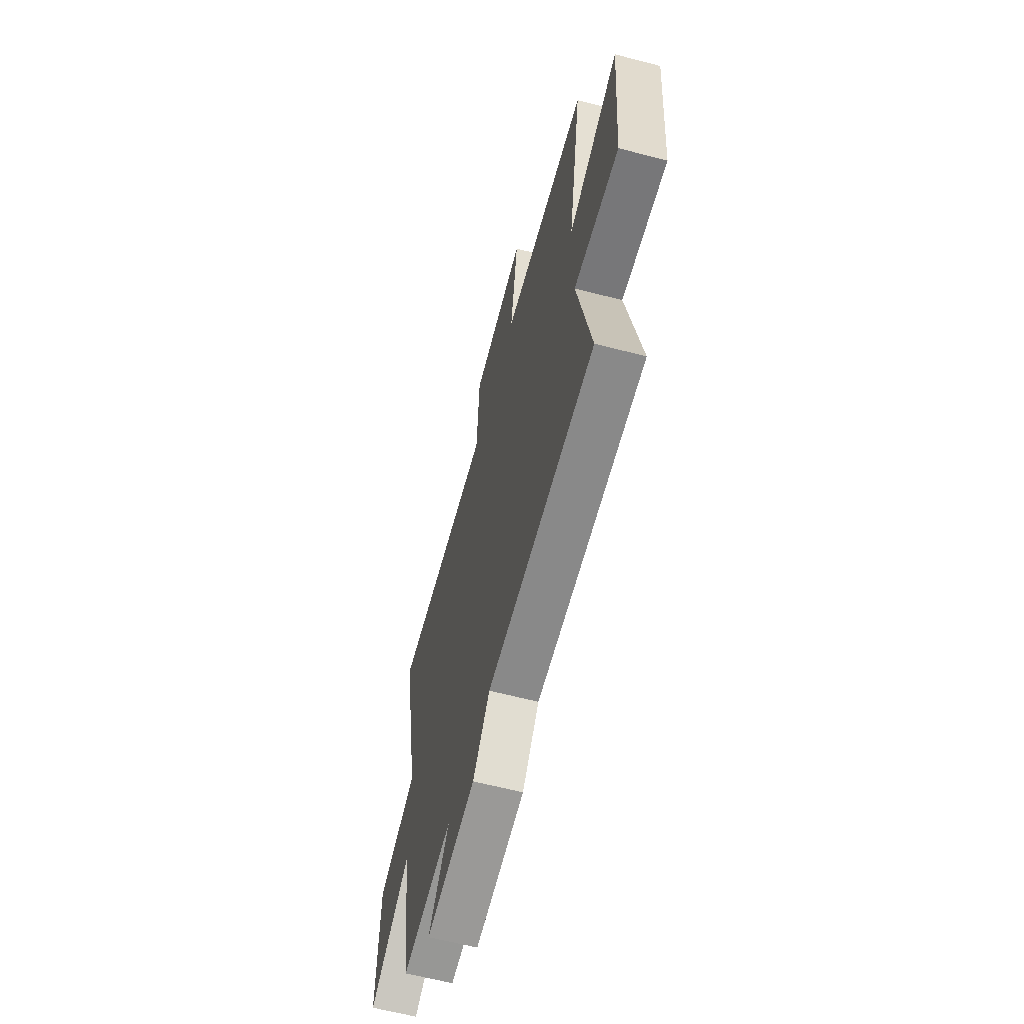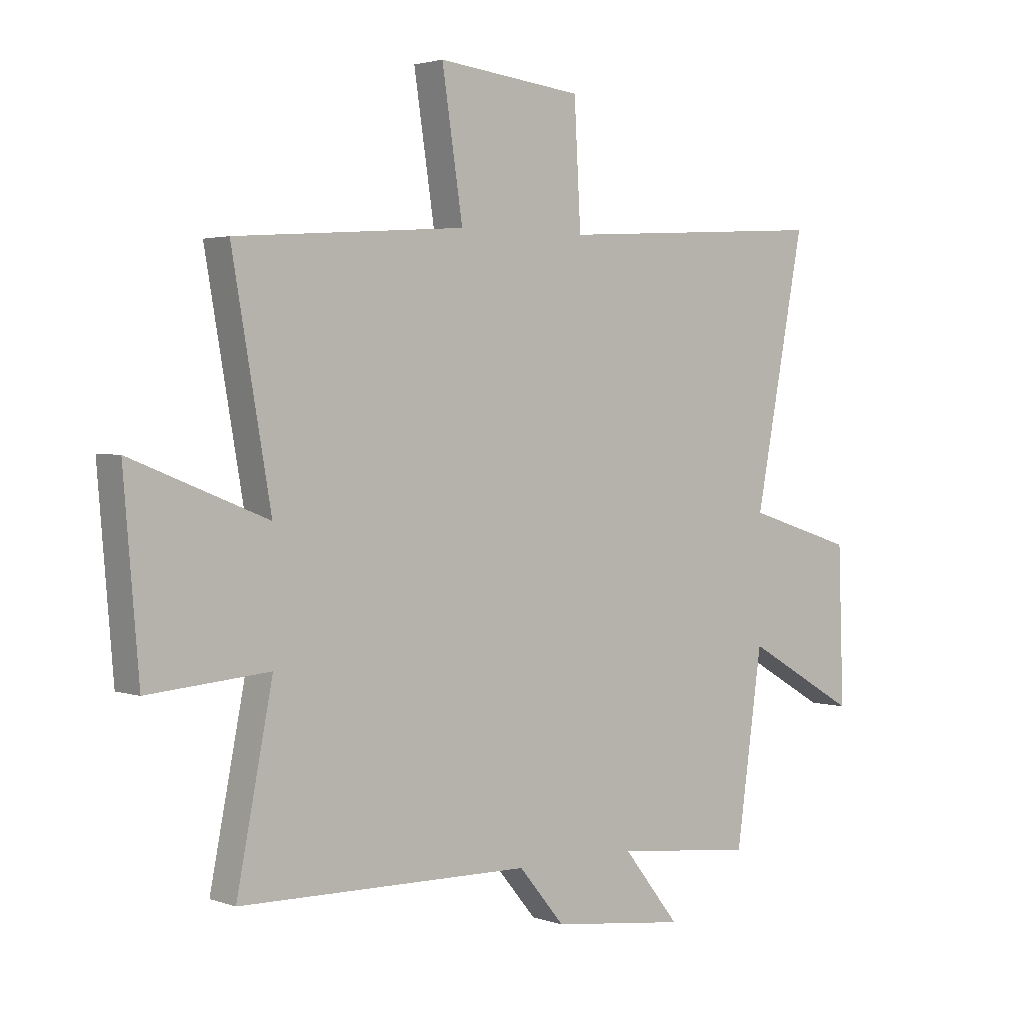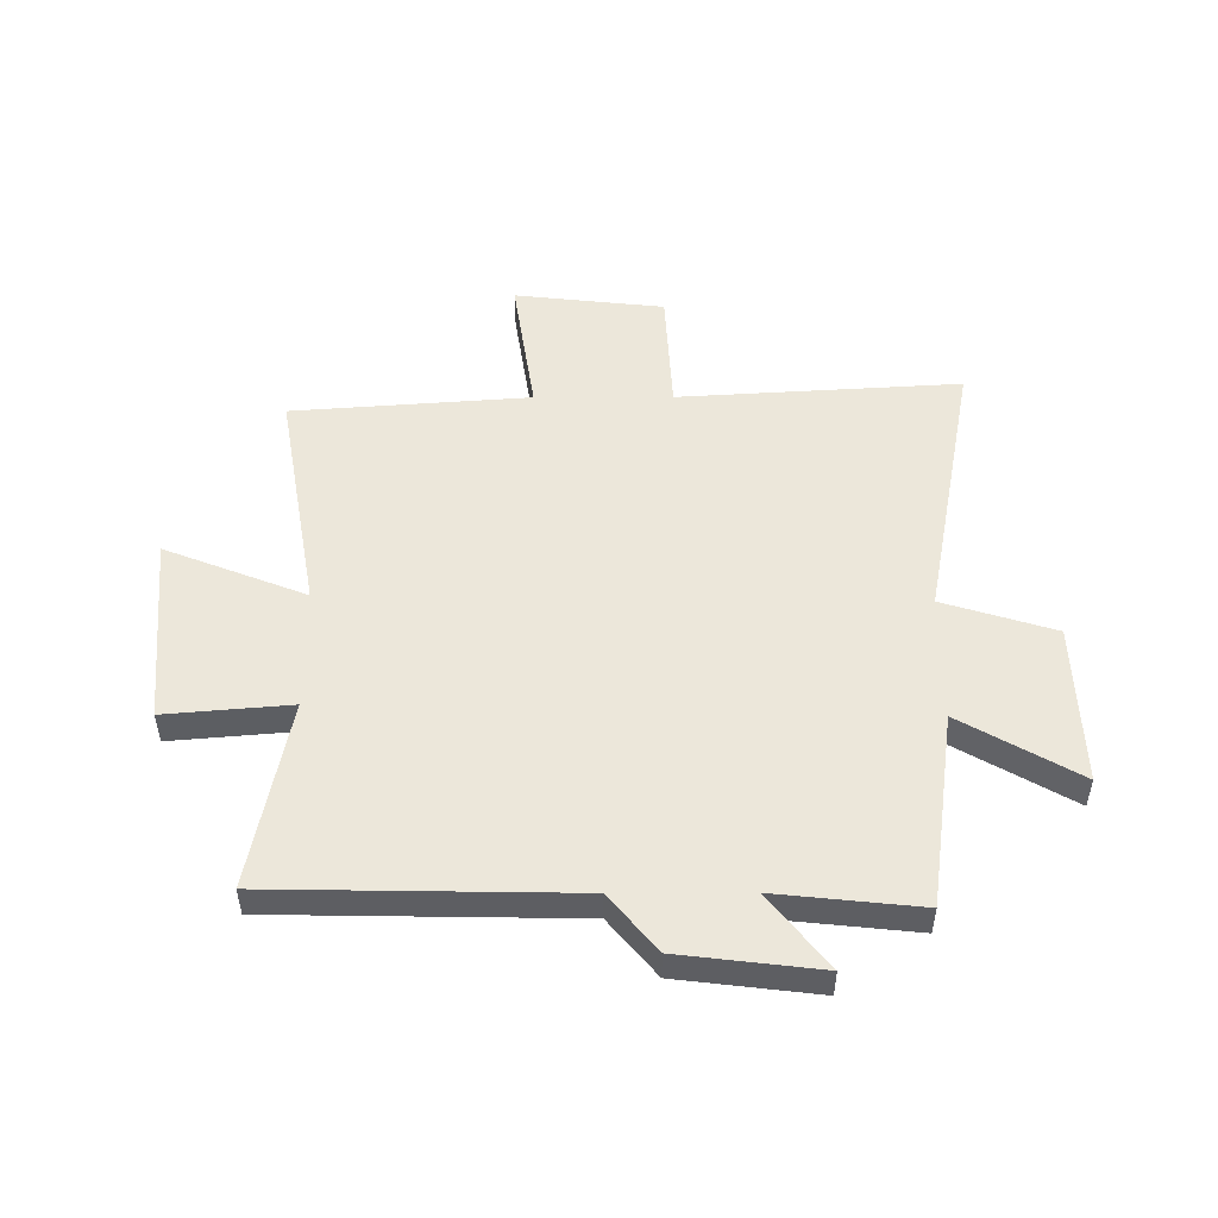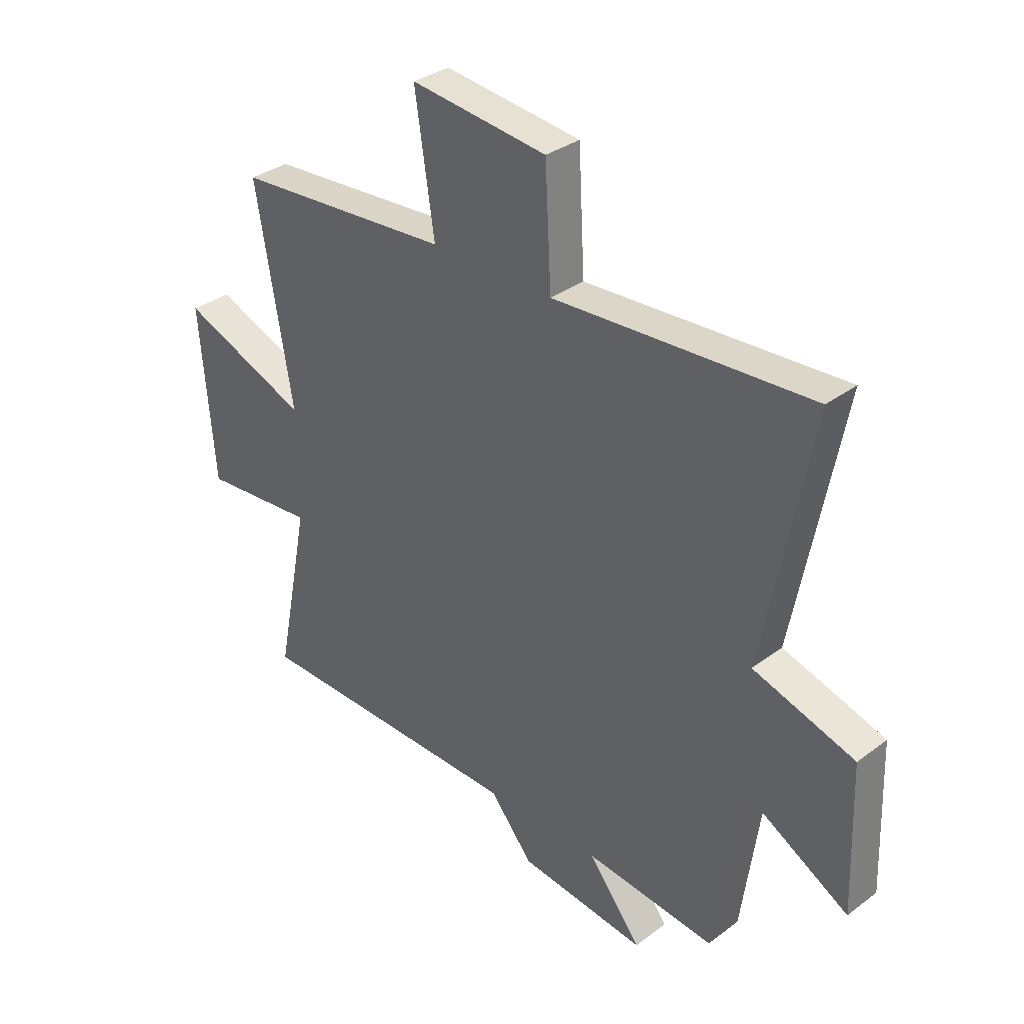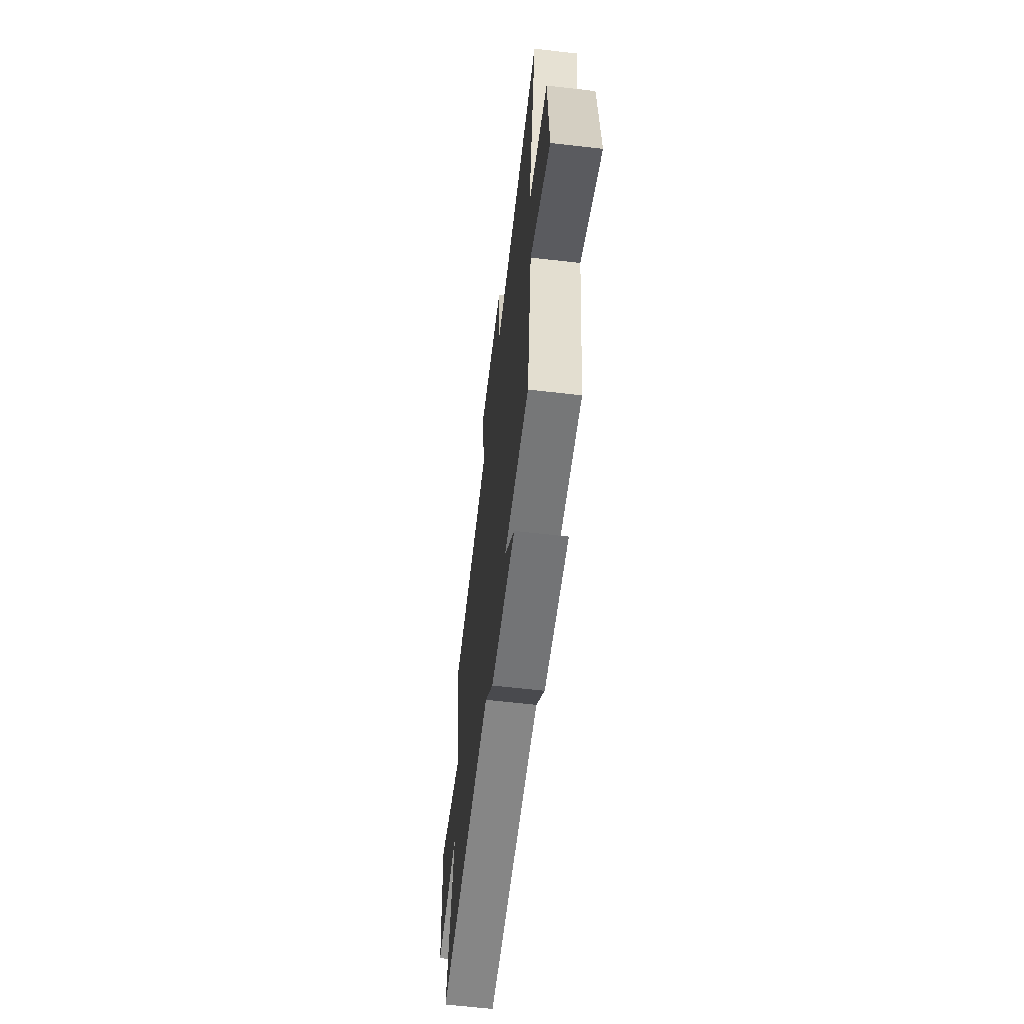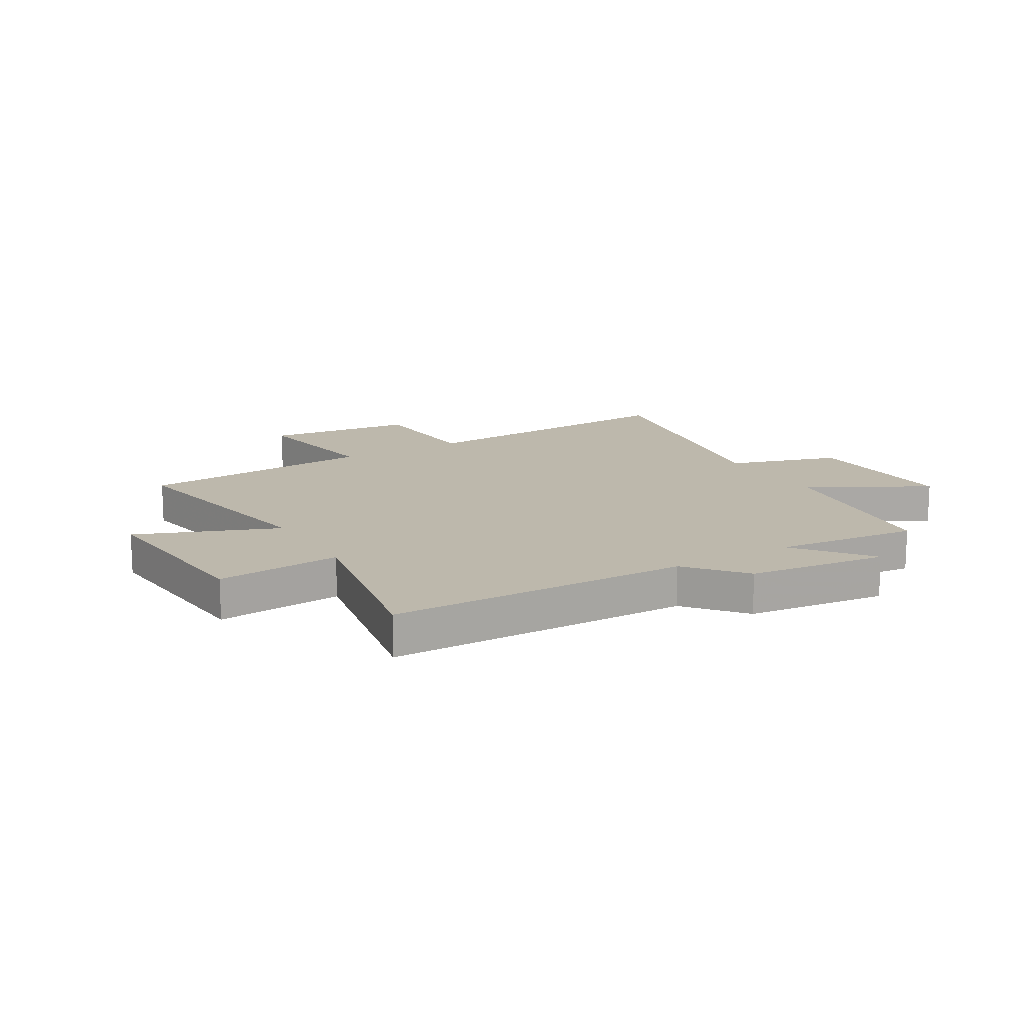
<metadata>
{"format":"obj","ext":"obj","renderer":"f3d","projection":"perspective","resolution":1024,"background":"white","views":[{"elev":-62.1,"azim":75.2,"up":"+Z"},{"elev":2.5,"azim":140.3,"up":"+Z"},{"elev":51.0,"azim":179.8,"up":"+Y"},{"elev":33.4,"azim":-135.6,"up":"+Z"},{"elev":-63.1,"azim":-96.7,"up":"+Z"},{"elev":14.9,"azim":149.2,"up":"+Y"}]}
</metadata>
<code>
v 0.566 0.07 -0.491
v 0.031 0.07 -0.5
v -0.053 0.07 -0.601
v -0.301 0.07 -0.631
v -0.197 0.07 -0.5
v -0.452 0.07 -0.527
v -0.5 0.07 -0.182
v -0.708 0.07 -0.302
v -0.698 0.07 -0.016
v -0.5 0.07 0.046
v -0.592 0.07 0.53
v -0.091 0.07 0.5
v -0.079 0.07 0.722
v 0.187 0.07 0.752
v 0.149 0.07 0.5
v 0.571 0.07 0.469
v 0.5 0.07 0.062
v 0.75 0.07 0.161
v 0.722 0.07 -0.175
v 0.5 0.07 -0.156
v 0.566 0 -0.491
v 0.031 0 -0.5
v -0.053 0 -0.601
v -0.301 0 -0.631
v -0.197 0 -0.5
v -0.452 0 -0.527
v -0.5 0 -0.182
v -0.708 0 -0.302
v -0.698 0 -0.016
v -0.5 0 0.046
v -0.592 0 0.53
v -0.091 0 0.5
v -0.079 0 0.722
v 0.187 0 0.752
v 0.149 0 0.5
v 0.571 0 0.469
v 0.5 0 0.062
v 0.75 0 0.161
v 0.722 0 -0.175
v 0.5 0 -0.156
f 17 18 19 20
f 15 16 17
f 15 17 20
f 12 13 14 15
f 20 1 2
f 15 20 2
f 12 15 2
f 12 2 3
f 11 12 3
f 10 11 3
f 7 8 9 10
f 5 6 7 10
f 3 4 5
f 3 5 10
f 40 39 38 37
f 37 36 35
f 40 37 35
f 35 34 33 32
f 22 21 40
f 22 40 35
f 22 35 32
f 23 22 32
f 23 32 31
f 23 31 30
f 30 29 28 27
f 30 27 26 25
f 25 24 23
f 30 25 23
f 1 21 22 2
f 2 22 23 3
f 3 23 24 4
f 4 24 25 5
f 5 25 26 6
f 6 26 27 7
f 7 27 28 8
f 8 28 29 9
f 9 29 30 10
f 10 30 31 11
f 11 31 32 12
f 12 32 33 13
f 13 33 34 14
f 14 34 35 15
f 15 35 36 16
f 16 36 37 17
f 17 37 38 18
f 18 38 39 19
f 19 39 40 20
f 20 40 21 1

</code>
